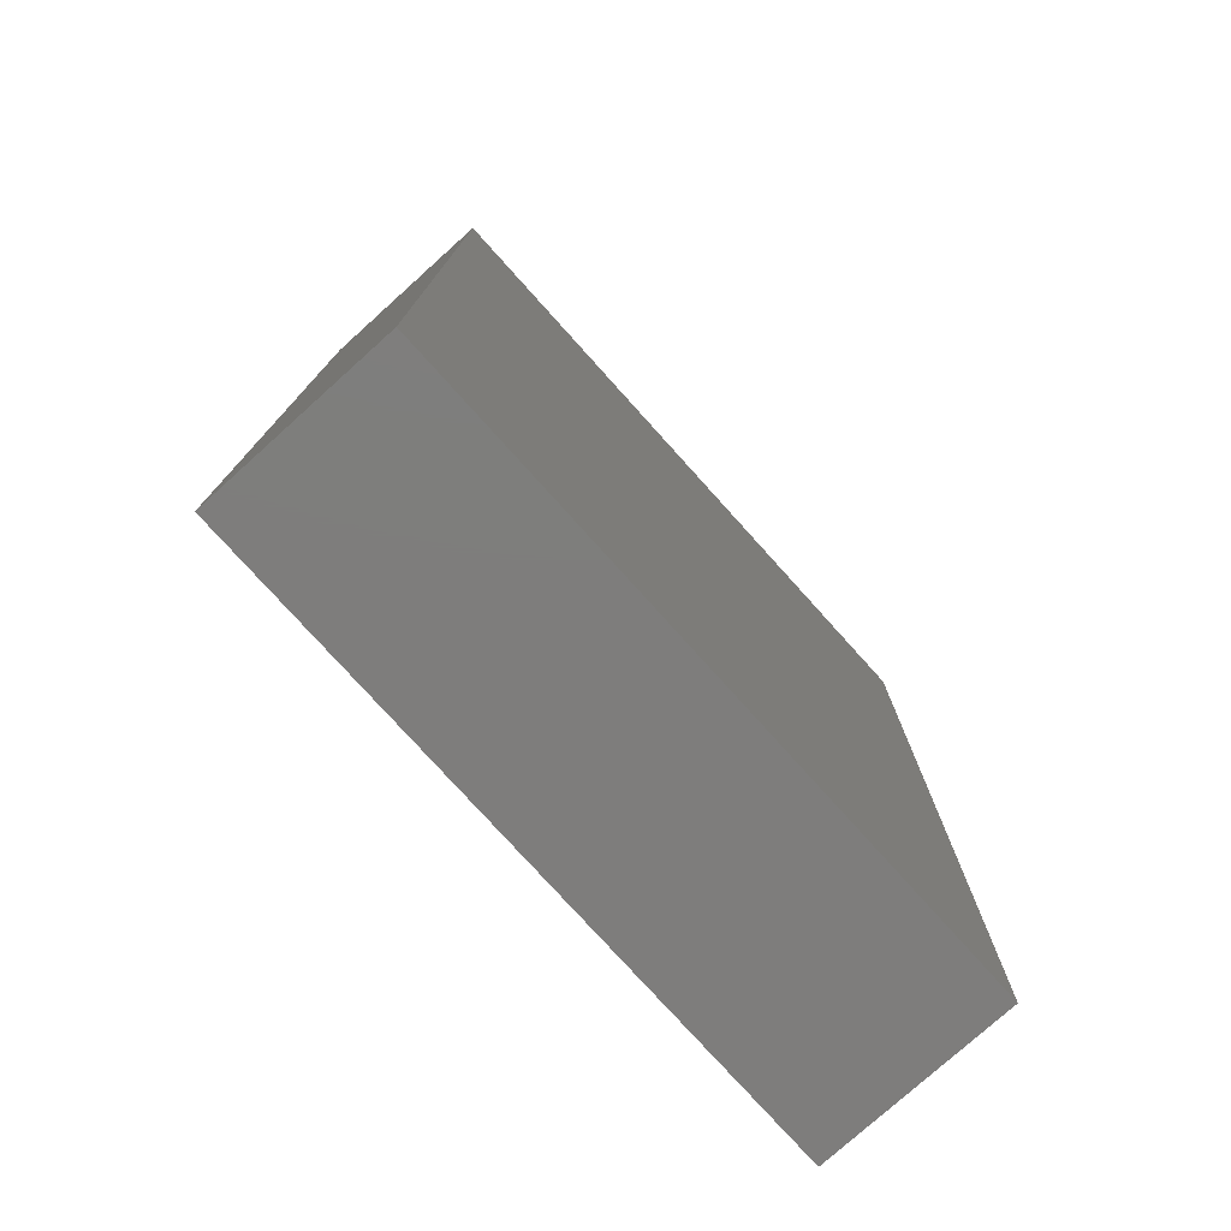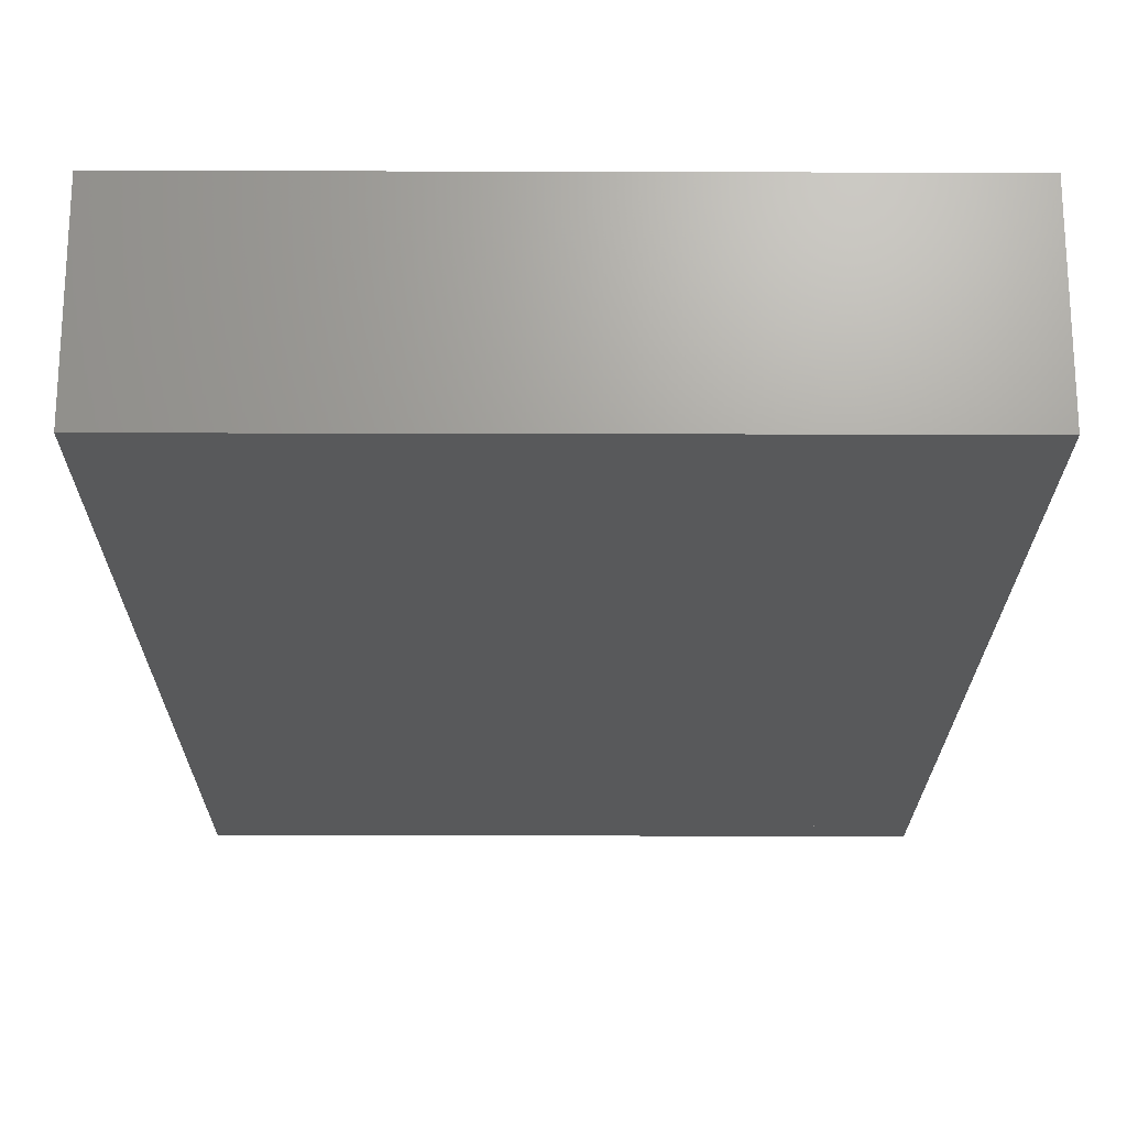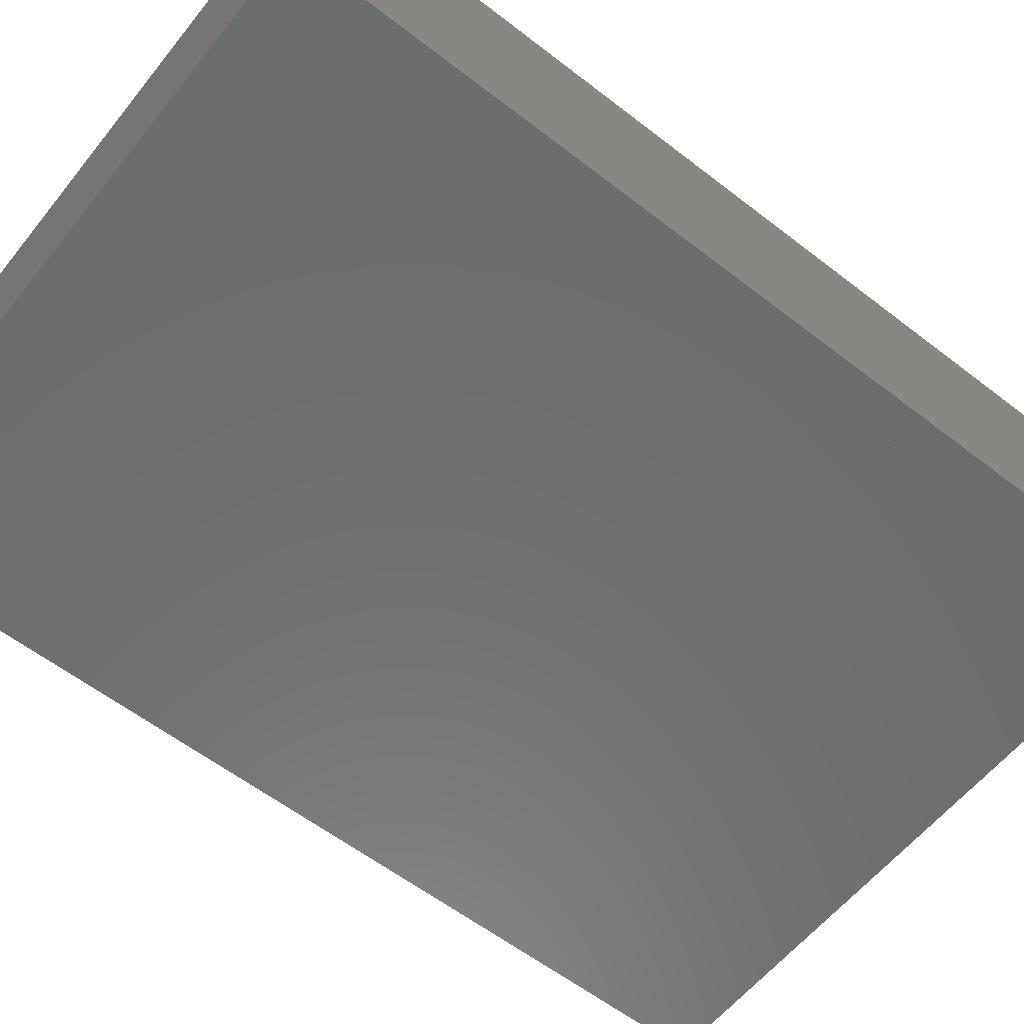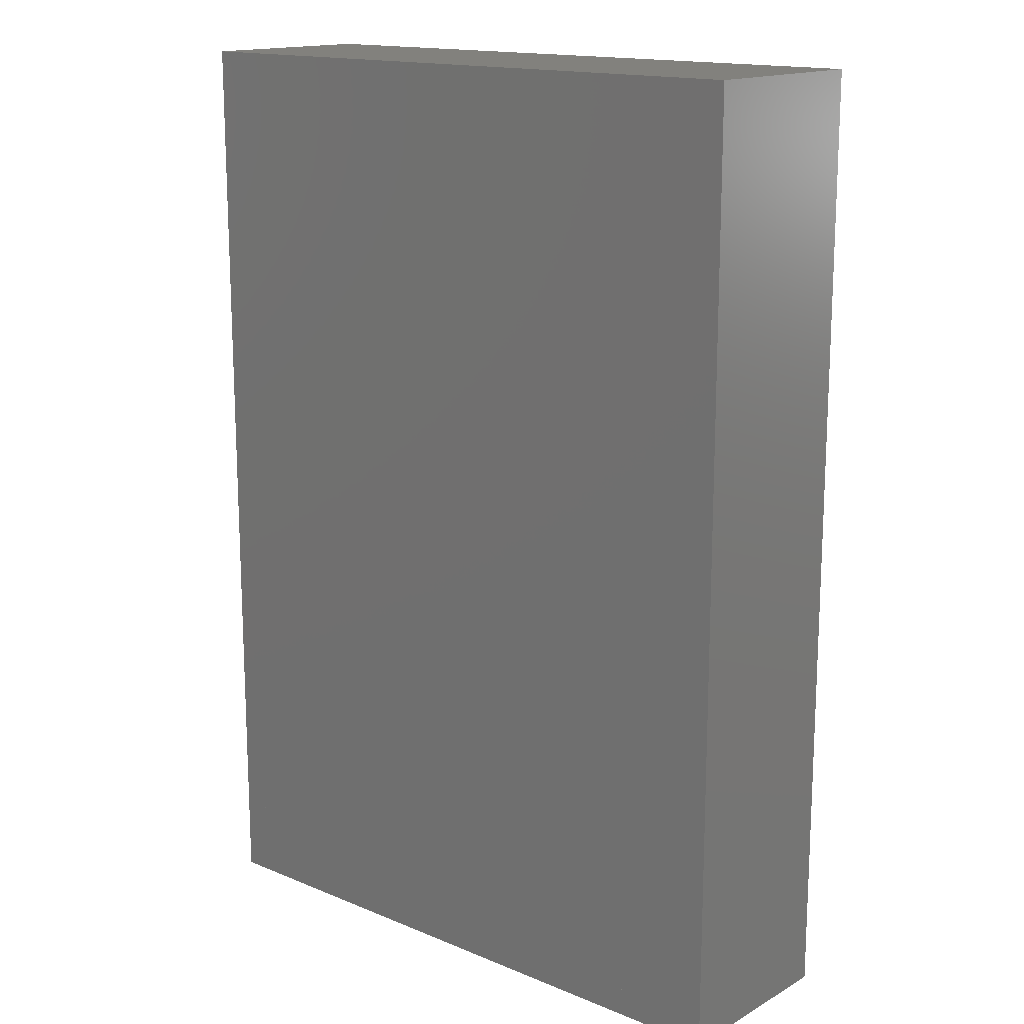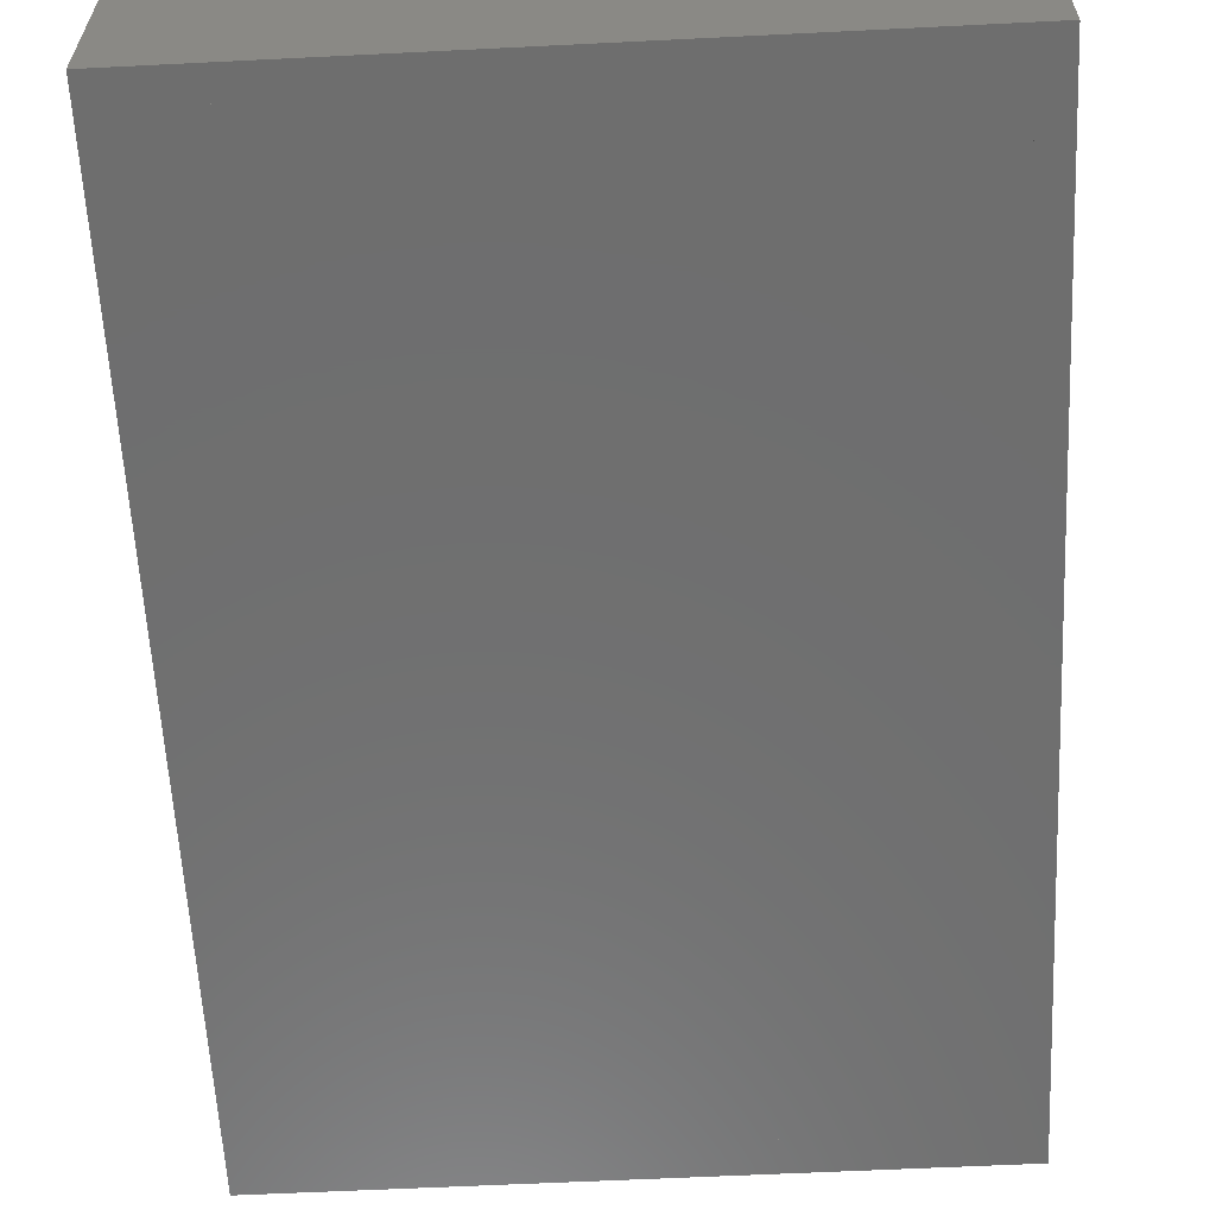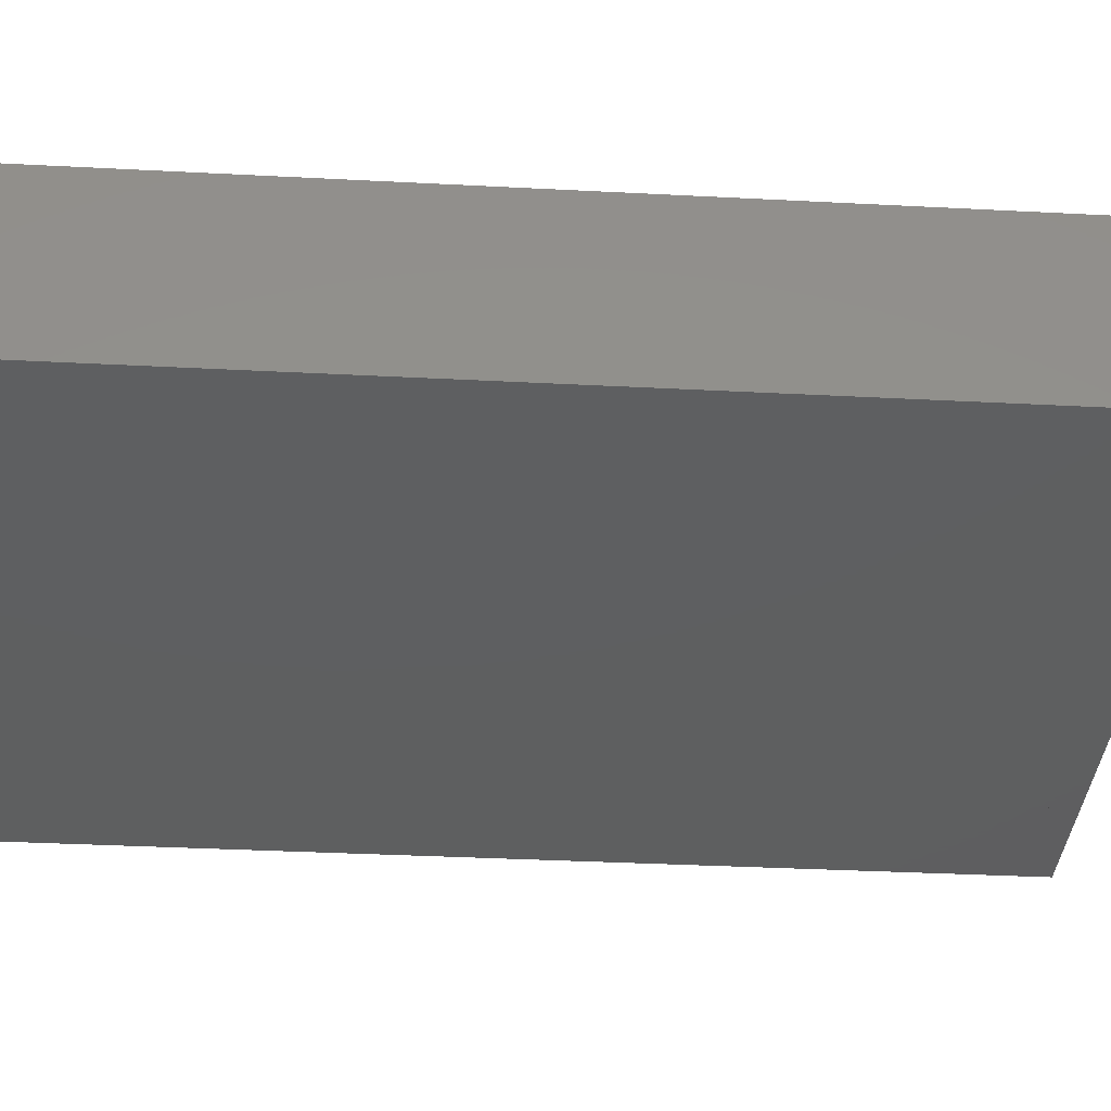
<metadata>
{"format":"stl","ext":"stl","renderer":"f3d","projection":"perspective","resolution":1024,"background":"white","views":[{"elev":-77.3,"azim":132.0,"up":"+Y"},{"elev":-21.3,"azim":-0.3,"up":"+Z"},{"elev":-59.3,"azim":-128.5,"up":"+Z"},{"elev":15.6,"azim":-139.2,"up":"+Y"},{"elev":-60.5,"azim":2.9,"up":"+Z"},{"elev":-36.9,"azim":-93.8,"up":"+Z"}]}
</metadata>
<code>
# stl→obj: 240 verts, 476 faces
v -15.1 44.83 6
v -15.1 40.03 6
v -15 40 6
v -15 46.12 6
v -15.97 44.07 6
v -17.05 44.09 6
v -16.83 43.29 6
v -17.67 42.5 6
v -19.09 42.05 6
v -18.5 41.69 6
v -19.31 40.87 6
v -21.13 40 6
v -20.11 40.03 6
v -15.1 40.03 5.4
v -20.11 40.03 5.4
v -15.1 44.83 5.4
v -15.97 44.07 5.4
v -16.83 43.29 5.4
v -17.67 42.5 5.4
v -18.5 41.69 5.4
v -19.31 40.87 5.4
v -15 40 26.5
v -56 40 26.5
v -56.12 40 1
v -91.12 40 6
v -91.12 40 1
v -92.19 40 21.22
v -92.19 40 6
v -21.13 40 1
v -97 40 26.5
v -96.99 40 21.22
v -97 40 6
v -96.99 40 6
v -96.99 44.92 5.4
v -96.99 39.84 5.4
v -97.4 39.6 5.4
v -97.4 45.43 5.4
v -96.13 44.11 5.4
v -95.45 43.5 5.4
v -95.29 43.29 5.4
v -94.45 42.45 5.4
v -93.5 41.55 5.4
v -93.64 41.59 5.4
v -92.84 40.72 5.4
v -91.57 39.6 5.4
v -92.05 39.84 5.4
v -96.99 39.84 21.22
v -92.05 39.84 21.22
v -96.99 44.92 6
v -96.16 44.14 6
v -95.34 43.34 6
v -94.53 42.52 6
v -93.74 41.7 6
v -92.96 40.85 6
v -92.1 39.89 21.22
v -92.15 39.95 21.22
v -91.57 39.6 0.6
v -97.4 39.6 0.6
v -93.5 41.55 0.6
v -95.45 43.5 0.6
v -97.4 45.43 0.6
v -97 45.88 6
v -95.03 43.93 6
v -93.07 41.97 6
v -96.21 158.6 6
v -96.28 158.5 1.1
v -97 157.9 6
v -95.49 159.2 1.1
v -95.43 159.3 6
v -94.71 160 1.1
v -94.66 160 6
v -93.94 160.7 1.1
v -93.9 160.7 6
v -93.18 161.5 1.1
v -93.16 161.5 6
v -92.43 162.2 1.1
v -92.42 162.2 6
v -91.7 163 1.1
v -91.7 163 6
v -97.09 157.8 1.1
v -97.09 157.8 21.1
v -97.06 157.8 21.1
v -97.03 157.8 21.1
v -97 157.9 21.1
v -91.96 163 1.1
v -93.66 161.3 1.1
v -95.37 159.6 1.1
v -97.09 157.9 1.1
v -97 163 21.1
v -97.09 163 21.1
v -97.09 157.9 5.4
v -97.09 163 5.4
v -91.12 163 6
v -56 163 26.5
v -56.12 163 1
v -91.12 163 1
v -91.96 163 5.4
v -21.13 163 1
v -21.13 163 6
v -15 163 26.5
v -20.29 163 6
v -15 163 6
v -97 163 26.5
v -93.07 161 6
v -95.03 159.1 6
v -97 157.1 6
v -15 157.7 6
v -14.87 157.6 6
v -14.73 157.5 6
v -14.6 163.4 6
v -14.6 157.3 6
v -20.42 163.1 6
v -20.55 163.3 6
v -20.68 163.4 6
v -14.6 163.4 0.6
v -14.6 157.3 0.6
v -20.68 163.4 0.6
v -18.66 161.4 0.6
v -16.64 159.3 0.6
v -16.77 159.5 6
v -18.53 161.2 6
v -15 156.9 6
v -17.05 158.9 6
v -19.1 160.9 6
v -93.07 41.97 1
v -95.03 43.93 1
v -97 45.88 1
v -97 122 26.5
v -97 101.5 1
v -97 157.1 1
v -97 81 26.5
v -93.07 161 1
v -95.03 159.1 1
v -56 81 1
v -56 122 1
v -15 101.5 1
v -15 156.9 1
v -17.05 158.9 1
v -19.1 160.9 1
v -19.09 42.05 1
v -17.05 44.09 1
v -15 46.12 1
v -15 148 19
v -15 122 26.5
v -15 136 19
v -15 136 8
v -15 148 8
v -15 81 26.5
v -98 164 -4.025e-15
v -98 164 26.5
v -56 164 -4.441e-15
v -56 164 26.5
v -14 164 -4.025e-15
v -14 164 26.5
v -98 39 -4.025e-15
v -98 39 26.5
v -98 80.67 -4.441e-15
v -98 80.67 26.5
v -98 122.3 -4.441e-15
v -98 122.3 26.5
v -56 122.3 -3.608e-15
v -14 80.67 -4.441e-15
v -56 80.67 -3.608e-15
v -14 122.3 -4.441e-15
v -56 39 -4.441e-15
v -14 39 -4.025e-15
v -14 148 19
v -14 148 8
v -14 136 8
v -14 136 19
v -14 39 26.5
v -56 39 26.5
v -14 122.3 26.5
v -14 80.67 26.5
v -91.83 163.1 5.4
v -97.4 163.4 5.4
v -91.7 163.3 5.4
v -91.56 163.4 5.4
v -97.19 157.8 5.4
v -97.29 157.7 5.4
v -97.4 157.6 5.4
v -97.4 157.6 0.6
v -95.45 159.5 0.6
v -97.4 163.4 0.6
v -93.5 161.4 0.6
v -91.56 163.4 0.6
v -14.6 45.68 5.4
v -16.64 43.66 5.4
v -18.66 41.64 5.4
v -20.68 39.6 5.4
v -14.6 39.6 5.4
v -14.6 45.68 0.6
v -16.64 43.66 0.6
v -14.6 39.6 0.6
v -18.66 41.64 0.6
v -20.68 39.6 0.6
v -56.5 35.5 1
v -10.5 35.5 1
v -56.5 79.83 1
v -102.5 79.83 1
v -102.5 124.2 1
v -102.5 35.5 1
v -10.5 124.2 1
v -56.5 124.2 1
v -10.5 79.83 1
v -56.5 168.5 1
v -10.5 168.5 1
v -102.5 168.5 1
v -102.5 35.5 27
v -56.5 35.5 27
v -10.5 35.5 27
v -102.5 168.5 27
v -102.5 124.2 27
v -102.5 79.83 27
v -10.5 168.5 27
v -56.5 168.5 27
v -10.5 79.83 27
v -10.5 124.2 27
v -56.5 35 27
v -103 35 27
v -103 79.67 27
v -103 124.3 27
v -103 169 27
v -56.5 169 27
v -10 169 27
v -10 124.3 27
v -10 79.67 27
v -10 35 27
v -56.5 169 0
v -10 169 0
v -56.5 124.3 0
v -103 124.3 0
v -103 79.67 0
v -103 169 0
v -10 79.67 0
v -56.5 79.67 0
v -10 124.3 0
v -56.5 35 0
v -10 35 0
v -103 35 0
f 1 2 3
f 4 1 3
f 4 5 1
f 4 6 5
f 5 6 7
f 7 6 8
f 8 6 9
f 10 9 11
f 10 8 9
f 11 12 13
f 11 9 12
f 12 3 13
f 13 3 2
f 2 14 13
f 13 14 15
f 14 2 16
f 16 2 1
f 1 5 16
f 16 5 17
f 17 5 7
f 18 7 8
f 19 8 10
f 20 10 11
f 21 11 13
f 15 21 13
f 17 7 18
f 18 8 19
f 19 10 20
f 20 11 21
f 3 12 22
f 22 12 23
f 23 12 24
f 25 24 26
f 25 23 24
f 25 27 23
f 25 28 27
f 12 29 24
f 23 27 30
f 30 27 31
f 32 31 33
f 32 30 31
f 34 35 36
f 37 34 36
f 37 38 34
f 37 39 38
f 38 39 40
f 40 39 41
f 41 39 42
f 43 42 44
f 43 41 42
f 44 45 46
f 44 42 45
f 45 36 46
f 46 36 35
f 35 47 46
f 46 47 48
f 31 47 33
f 33 47 35
f 34 33 35
f 34 49 33
f 49 34 50
f 50 34 38
f 51 38 40
f 52 40 41
f 53 41 43
f 54 43 44
f 28 44 46
f 55 46 48
f 55 28 46
f 55 56 28
f 28 56 27
f 50 38 51
f 51 40 52
f 52 41 53
f 53 43 54
f 54 44 28
f 27 56 31
f 31 56 47
f 47 56 55
f 48 47 55
f 45 57 36
f 36 57 58
f 57 45 59
f 59 45 42
f 60 42 39
f 61 39 37
f 61 60 39
f 59 42 60
f 57 59 58
f 58 59 60
f 61 58 60
f 36 58 37
f 37 58 61
f 33 49 32
f 32 49 62
f 62 49 50
f 63 50 51
f 52 63 51
f 52 64 63
f 52 53 64
f 64 53 54
f 25 54 28
f 25 64 54
f 62 50 63
f 65 66 67
f 65 68 66
f 65 69 68
f 68 69 70
f 70 69 71
f 72 71 73
f 74 73 75
f 76 75 77
f 78 77 79
f 78 76 77
f 70 71 72
f 72 73 74
f 74 75 76
f 66 80 67
f 67 80 81
f 82 67 81
f 82 83 67
f 67 83 84
f 78 85 76
f 76 85 86
f 74 86 72
f 74 76 86
f 72 86 70
f 70 86 87
f 68 87 66
f 68 70 87
f 87 88 66
f 66 88 80
f 84 83 89
f 89 83 90
f 90 83 82
f 81 90 82
f 88 91 80
f 80 91 81
f 81 91 90
f 90 91 92
f 90 92 89
f 89 92 79
f 93 89 79
f 93 94 89
f 93 95 94
f 93 96 95
f 92 97 79
f 79 97 78
f 78 97 85
f 98 99 95
f 95 99 94
f 94 99 100
f 100 99 101
f 102 100 101
f 94 103 89
f 79 77 93
f 93 77 104
f 104 77 75
f 73 104 75
f 73 105 104
f 73 71 105
f 105 71 69
f 65 105 69
f 65 106 105
f 65 67 106
f 107 102 108
f 108 102 109
f 109 102 110
f 111 109 110
f 101 112 102
f 102 112 113
f 110 113 114
f 110 102 113
f 110 115 111
f 111 115 116
f 117 118 115
f 115 118 119
f 116 115 119
f 111 116 109
f 109 116 108
f 108 116 107
f 107 116 119
f 120 119 121
f 120 107 119
f 119 118 121
f 121 118 101
f 101 118 117
f 112 117 113
f 112 101 117
f 117 114 113
f 114 117 110
f 110 117 115
f 122 107 123
f 123 107 120
f 124 120 121
f 101 124 121
f 101 99 124
f 123 120 124
f 25 26 64
f 64 26 125
f 63 125 126
f 62 126 127
f 62 63 126
f 64 125 63
f 89 103 84
f 84 103 128
f 106 128 129
f 130 106 129
f 128 131 129
f 129 131 62
f 127 129 62
f 131 30 62
f 62 30 32
f 67 84 106
f 106 84 128
f 93 104 96
f 96 104 132
f 132 104 133
f 133 104 105
f 130 105 106
f 130 133 105
f 129 127 134
f 135 134 136
f 137 135 136
f 137 138 135
f 135 138 139
f 95 139 98
f 95 135 139
f 95 132 135
f 95 96 132
f 127 126 134
f 134 126 125
f 24 125 26
f 24 134 125
f 24 140 134
f 24 29 140
f 140 141 134
f 134 141 142
f 136 134 142
f 132 133 135
f 135 133 130
f 129 135 130
f 129 134 135
f 98 139 99
f 99 139 124
f 124 139 123
f 123 139 138
f 137 123 138
f 137 122 123
f 100 102 143
f 144 143 145
f 136 145 146
f 137 146 147
f 122 147 143
f 107 143 102
f 107 122 143
f 122 137 147
f 137 136 146
f 142 4 136
f 136 4 148
f 144 136 148
f 144 145 136
f 3 22 4
f 4 22 148
f 144 100 143
f 149 150 151
f 151 150 152
f 153 152 154
f 153 151 152
f 155 156 157
f 157 156 158
f 159 158 160
f 149 160 150
f 149 159 160
f 157 158 159
f 151 153 161
f 159 161 157
f 159 151 161
f 159 149 151
f 162 163 164
f 162 165 163
f 162 166 165
f 165 155 163
f 163 155 157
f 161 163 157
f 161 164 163
f 161 153 164
f 143 147 167
f 167 147 168
f 146 169 147
f 147 169 168
f 146 145 169
f 169 145 170
f 143 167 145
f 145 167 170
f 166 171 165
f 165 171 172
f 155 172 156
f 155 165 172
f 173 167 154
f 173 170 167
f 173 169 170
f 173 164 169
f 173 162 164
f 173 174 162
f 162 174 166
f 166 174 171
f 169 164 168
f 168 164 153
f 154 168 153
f 154 167 168
f 94 152 103
f 94 100 152
f 152 100 154
f 154 100 173
f 173 100 144
f 174 144 148
f 22 174 148
f 22 171 174
f 22 172 171
f 22 23 172
f 172 23 30
f 156 30 158
f 156 172 30
f 173 144 174
f 30 131 158
f 158 131 128
f 160 128 103
f 150 103 152
f 150 160 103
f 158 128 160
f 142 141 4
f 4 141 6
f 6 141 9
f 9 141 140
f 12 140 29
f 12 9 140
f 175 97 176
f 177 176 178
f 177 175 176
f 91 179 92
f 92 179 180
f 181 92 180
f 181 176 92
f 92 176 97
f 182 183 184
f 184 183 185
f 186 184 185
f 186 178 184
f 184 178 176
f 181 182 176
f 176 182 184
f 97 175 85
f 85 175 177
f 186 177 178
f 186 85 177
f 186 185 85
f 85 185 86
f 86 185 183
f 87 183 88
f 87 86 183
f 183 182 88
f 88 182 180
f 179 88 180
f 179 91 88
f 182 181 180
f 17 187 16
f 17 188 187
f 17 18 188
f 188 18 19
f 189 19 20
f 21 189 20
f 21 190 189
f 21 15 190
f 190 15 191
f 191 15 14
f 16 191 14
f 16 187 191
f 188 19 189
f 192 193 194
f 194 193 195
f 196 194 195
f 191 194 190
f 190 194 196
f 192 187 193
f 193 187 188
f 195 188 189
f 196 189 190
f 196 195 189
f 193 188 195
f 187 192 191
f 191 192 194
f 197 198 199
f 200 199 201
f 200 197 199
f 200 202 197
f 203 204 205
f 203 206 204
f 203 207 206
f 206 208 204
f 204 208 201
f 199 204 201
f 199 205 204
f 199 198 205
f 202 209 197
f 197 209 210
f 198 210 211
f 198 197 210
f 208 212 201
f 201 212 213
f 200 213 214
f 202 214 209
f 202 200 214
f 201 213 200
f 207 215 206
f 206 215 216
f 208 216 212
f 208 206 216
f 198 211 205
f 205 211 217
f 203 217 218
f 207 218 215
f 207 203 218
f 205 217 203
f 210 219 211
f 210 209 219
f 219 209 220
f 220 209 221
f 221 209 214
f 213 221 214
f 213 222 221
f 213 212 222
f 222 212 223
f 223 212 224
f 224 212 216
f 215 224 216
f 215 225 224
f 215 226 225
f 215 218 226
f 226 218 227
f 227 218 217
f 211 227 217
f 211 228 227
f 211 219 228
f 229 230 231
f 232 231 233
f 232 229 231
f 232 234 229
f 235 236 237
f 235 238 236
f 235 239 238
f 238 240 236
f 236 240 233
f 231 236 233
f 231 237 236
f 231 230 237
f 220 240 219
f 219 240 238
f 228 238 239
f 228 219 238
f 223 234 222
f 222 234 232
f 221 232 233
f 220 233 240
f 220 221 233
f 222 232 221
f 225 230 224
f 224 230 229
f 223 229 234
f 223 224 229
f 228 239 227
f 227 239 235
f 226 235 237
f 225 237 230
f 225 226 237
f 227 235 226

</code>
